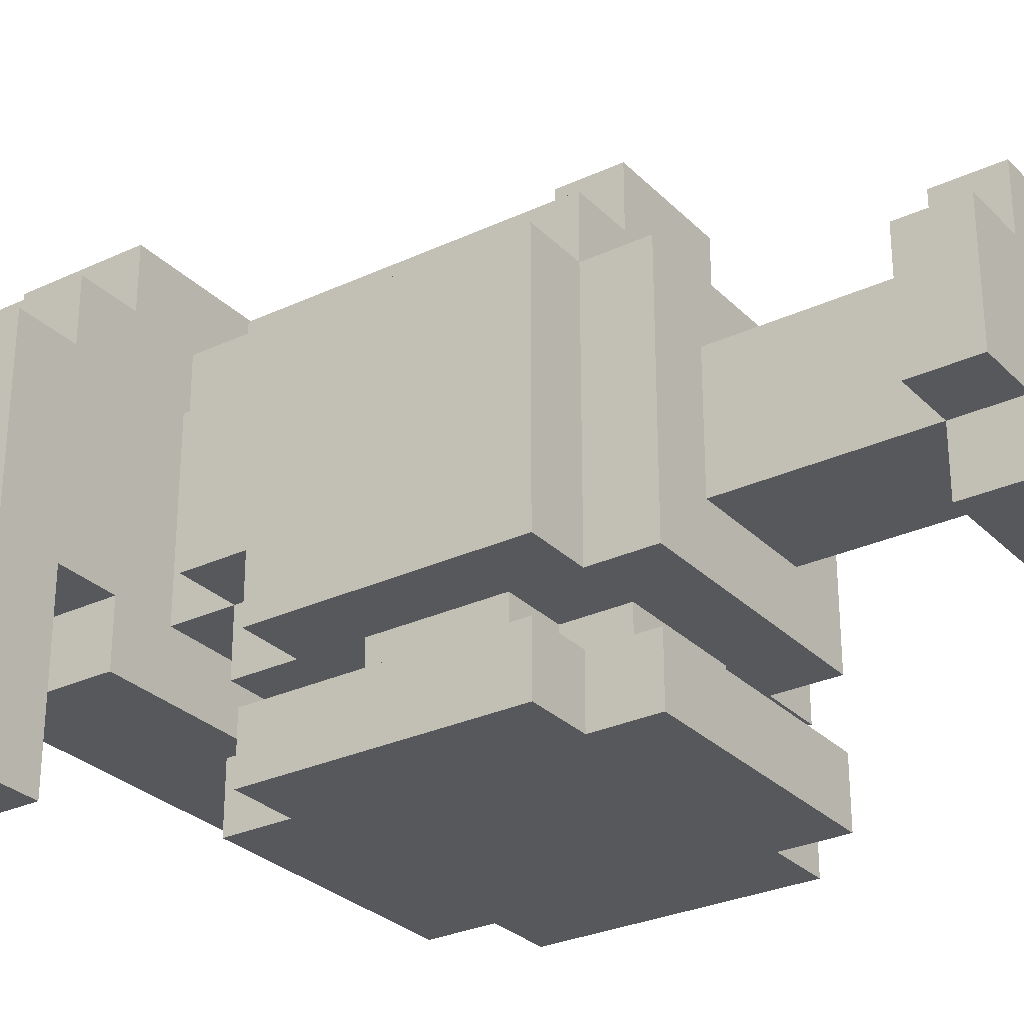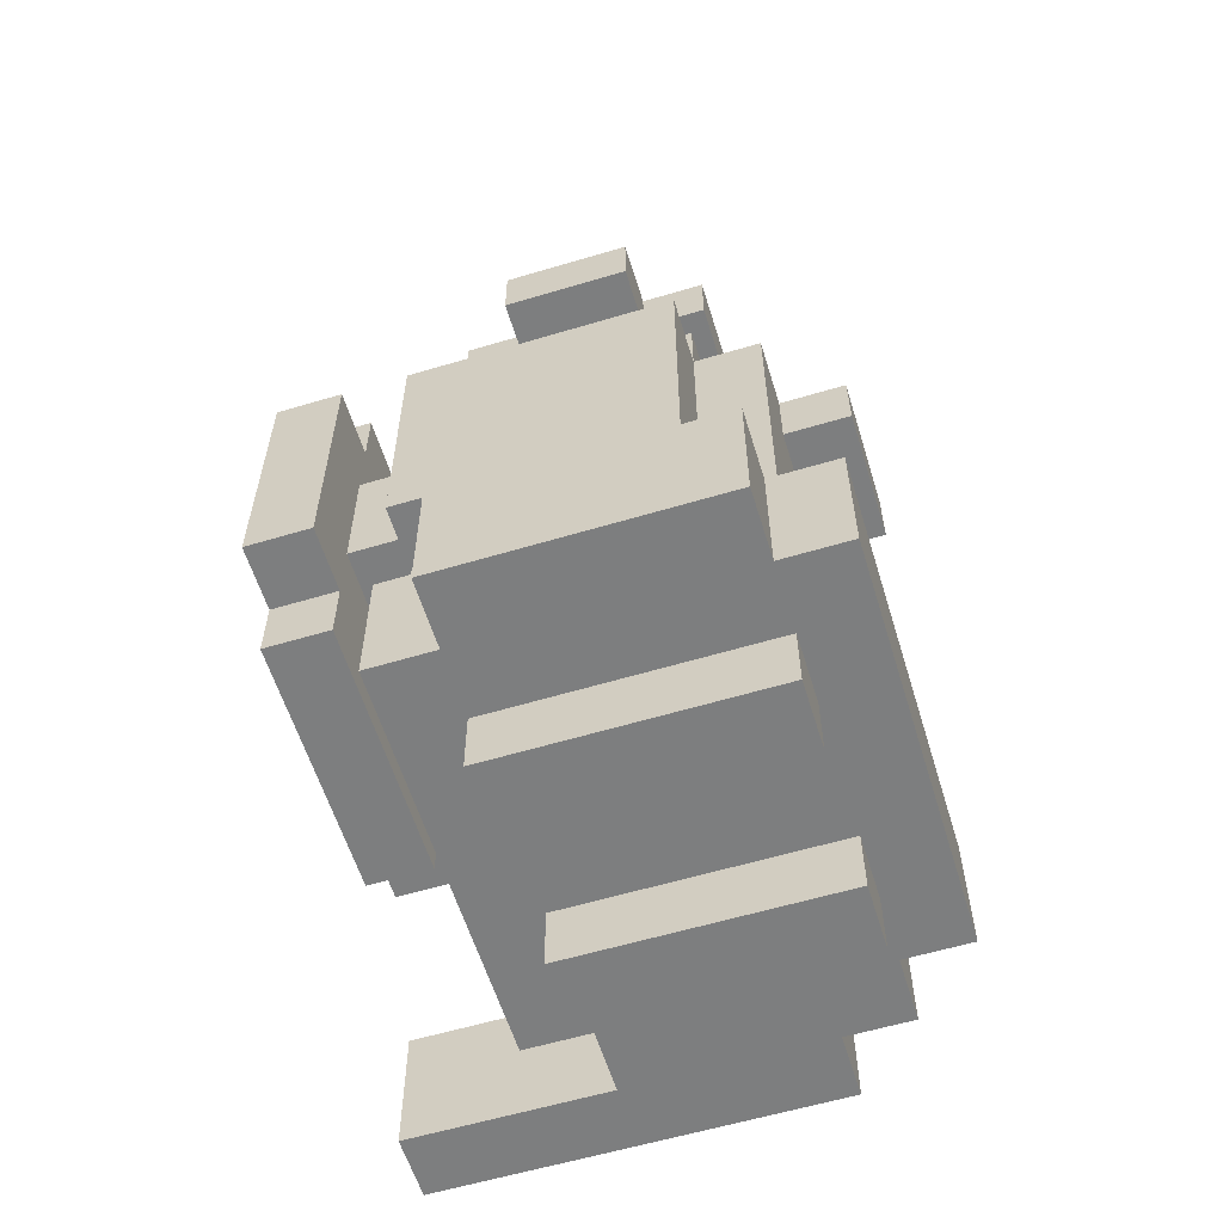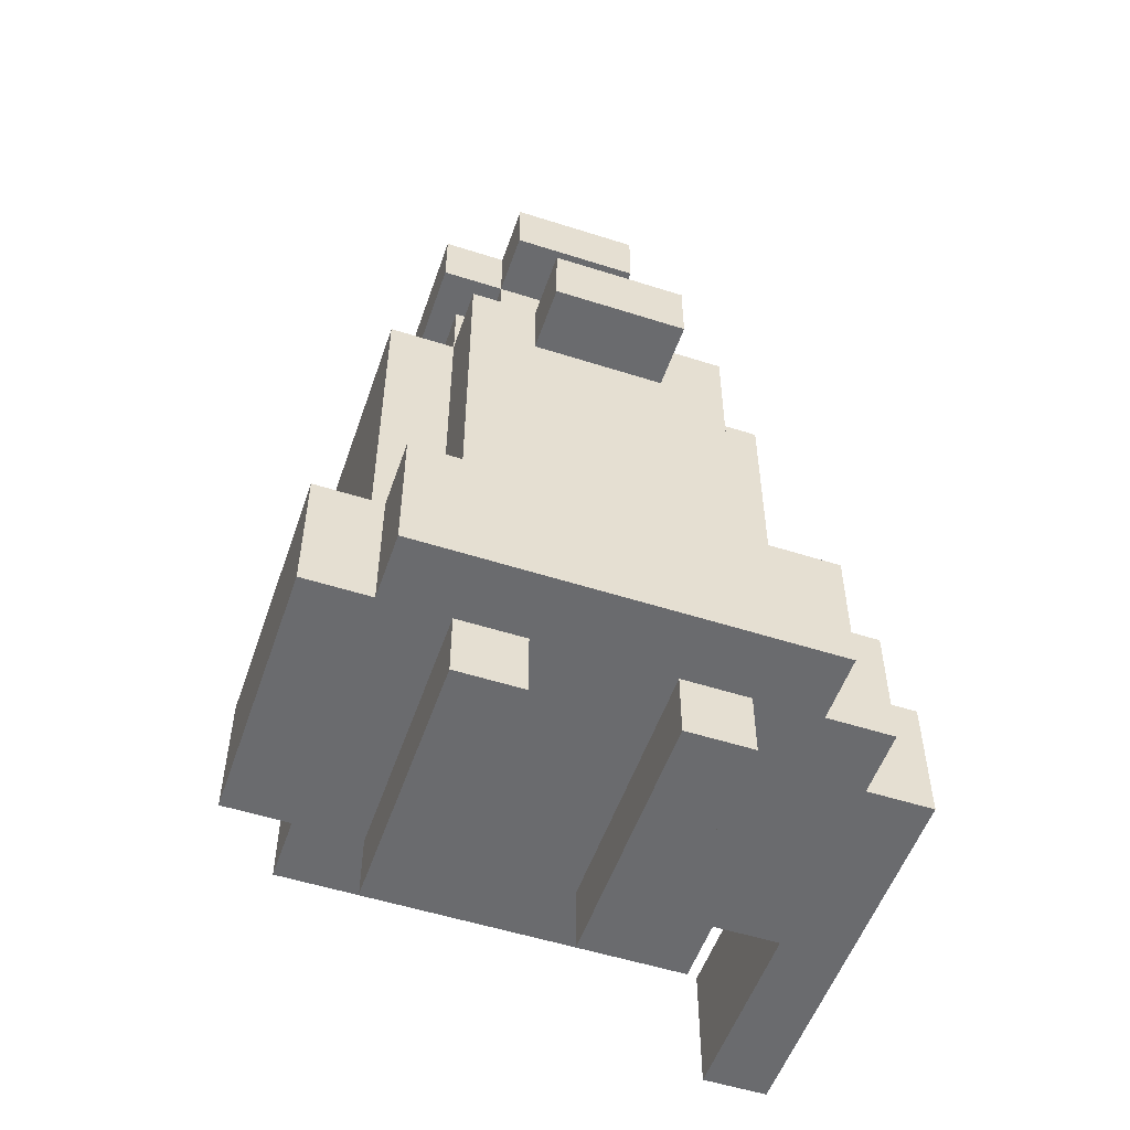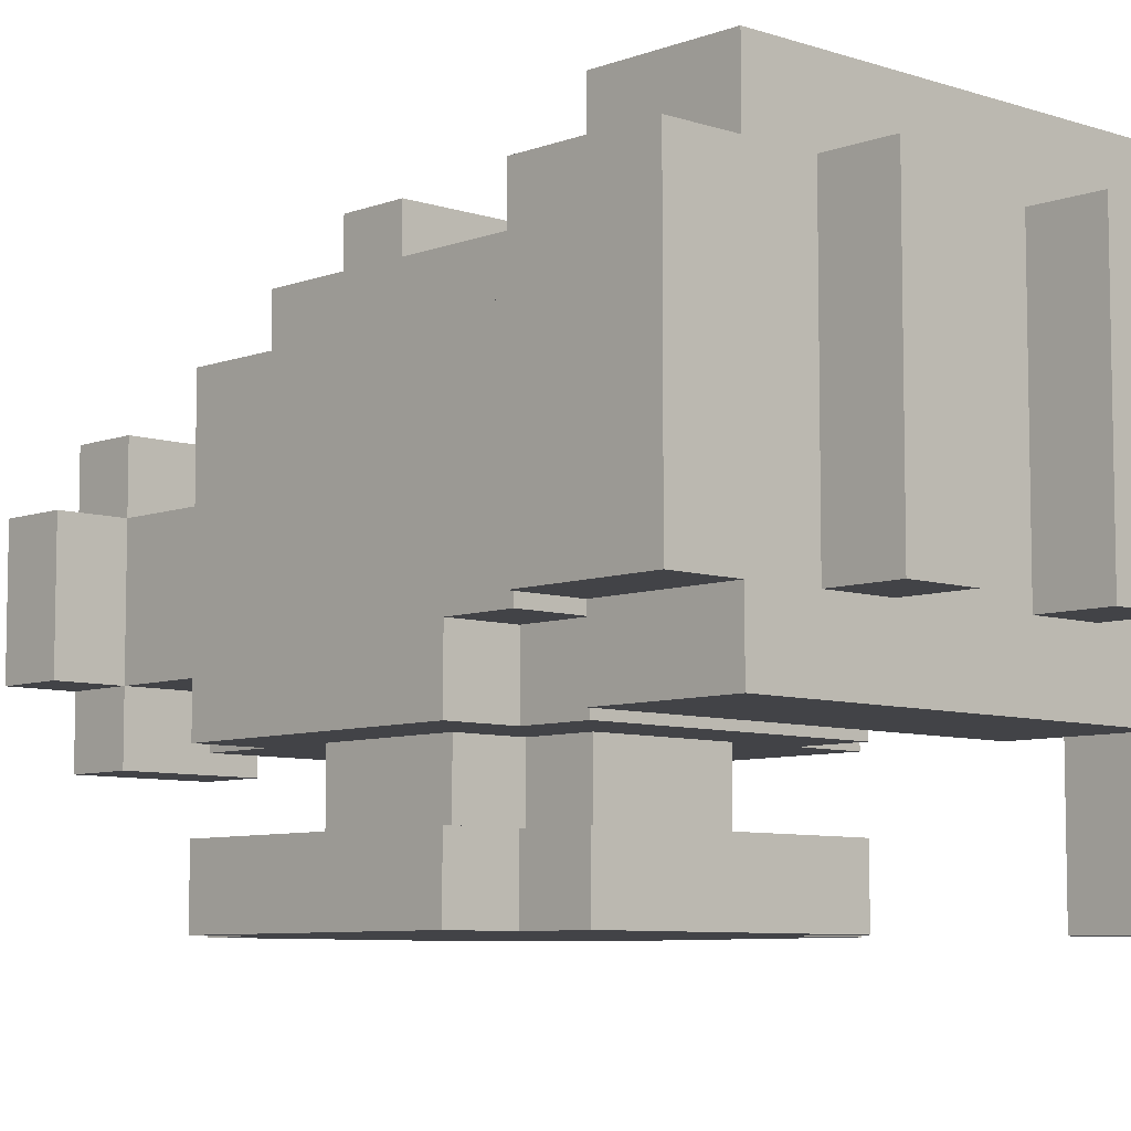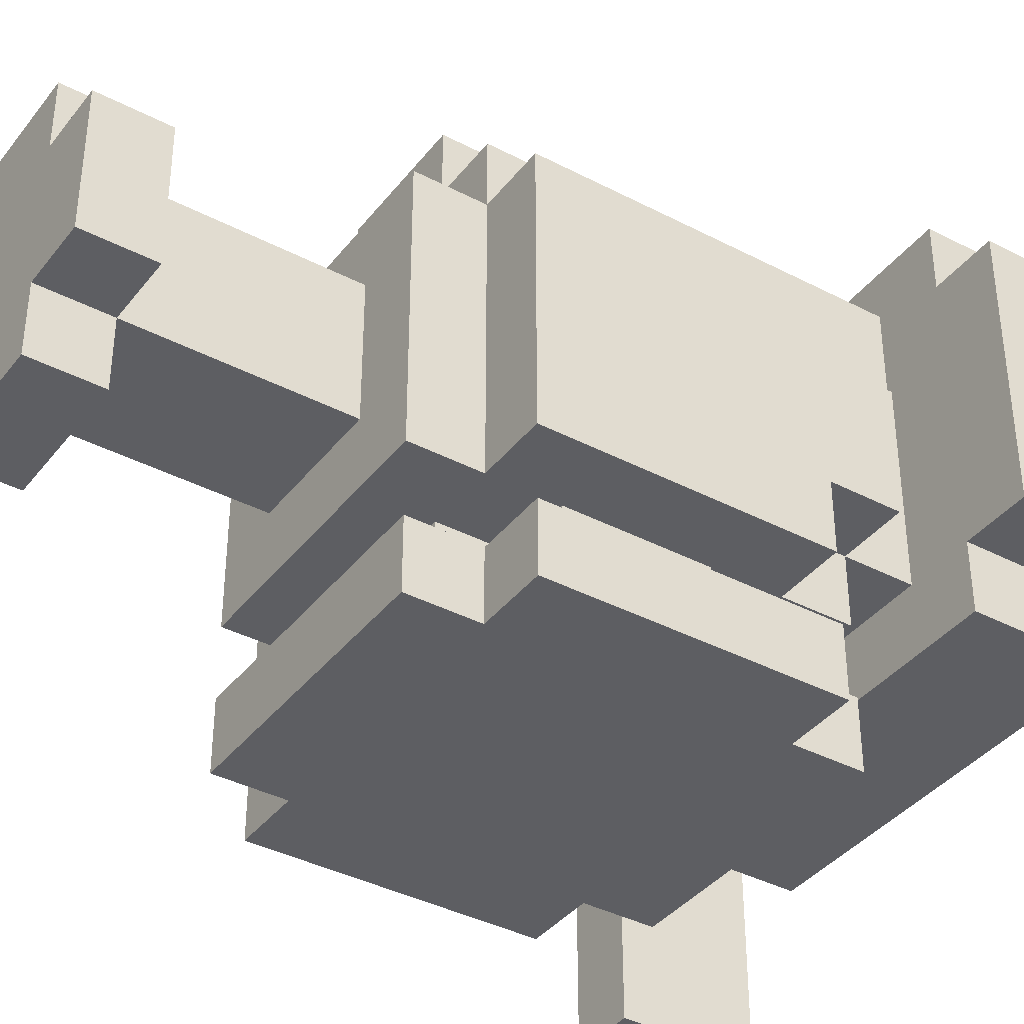
<metadata>
{"format":"obj","ext":"obj","renderer":"f3d","projection":"perspective","resolution":1024,"background":"white","views":[{"elev":-28.8,"azim":124.9,"up":"+Z"},{"elev":-59.3,"azim":-72.9,"up":"+Y"},{"elev":-53.3,"azim":-18.9,"up":"+Y"},{"elev":-7.4,"azim":-43.3,"up":"+Z"},{"elev":-38.4,"azim":-123.5,"up":"+Z"}]}
</metadata>
<code>
g Basic_Turret_1
v 6 5 23
v 6 7 23
v 6 5 27
v 6 7 27
v 7 9 20
v 7 13 20
v 7 9 21
v 7 13 21
v 7 5 22
v 7 7 22
v 7 9 22
v 7 13 22
v 7 5 23
v 7 7 23
v 7 8 23
v 7 9 23
v 7 8 26
v 7 13 26
v 7 5 27
v 7 7 27
v 7 5 28
v 7 7 28
v 8 8 20
v 8 9 20
v 8 13 20
v 8 14 20
v 8 8 21
v 8 9 21
v 8 10 21
v 8 12 21
v 8 13 21
v 8 14 21
v 8 8 22
v 8 9 22
v 8 10 22
v 8 12 22
v 8 13 22
v 8 14 22
v 8 4 23
v 8 5 23
v 8 7 23
v 8 8 23
v 8 9 23
v 8 17 23
v 8 18 23
v 8 17 25
v 8 18 25
v 8 7 26
v 8 8 26
v 8 13 26
v 8 14 26
v 8 4 27
v 8 5 27
v 8 8 27
v 8 13 27
v 9 9 21
v 9 10 21
v 9 12 21
v 9 13 21
v 9 9 22
v 9 10 22
v 9 12 22
v 9 13 22
v 9 17 22
v 9 18 22
v 9 14 23
v 9 17 23
v 9 18 23
v 9 14 25
v 9 17 25
v 9 18 25
v 9 17 26
v 9 18 26
v 9 12 27
v 9 13 27
v 9 12 28
v 9 13 28
v 11 4 23
v 11 5 23
v 11 4 27
v 11 5 27
v 14 5 20
v 14 7 20
v 14 5 21
v 14 7 21
v 14 5 22
v 14 7 22
v 14 5 23
v 14 7 23
v 9 4 23
v 9 5 23
v 9 4 27
v 9 5 27
v 11 9 21
v 11 10 21
v 11 12 21
v 11 13 21
v 11 9 22
v 11 10 22
v 11 12 22
v 11 13 22
v 11 17 22
v 11 18 22
v 11 14 23
v 11 17 23
v 11 18 23
v 11 14 25
v 11 17 25
v 11 18 25
v 11 17 26
v 11 18 26
v 11 12 27
v 11 13 27
v 11 12 28
v 11 13 28
v 12 8 20
v 12 9 20
v 12 13 20
v 12 14 20
v 12 8 21
v 12 9 21
v 12 10 21
v 12 12 21
v 12 13 21
v 12 14 21
v 12 8 22
v 12 9 22
v 12 10 22
v 12 12 22
v 12 13 22
v 12 14 22
v 12 4 23
v 12 5 23
v 12 7 23
v 12 8 23
v 12 9 23
v 12 17 23
v 12 18 23
v 12 17 25
v 12 18 25
v 12 7 26
v 12 8 26
v 12 13 26
v 12 14 26
v 12 4 27
v 12 5 27
v 12 8 27
v 12 13 27
v 13 9 20
v 13 13 20
v 13 9 21
v 13 13 21
v 13 5 22
v 13 7 22
v 13 9 22
v 13 13 22
v 13 5 23
v 13 7 23
v 13 8 23
v 13 9 23
v 13 8 26
v 13 13 26
v 13 5 27
v 13 7 27
v 13 5 28
v 13 7 28
v 14 5 26
v 14 7 26
v 14 5 27
v 14 7 27
v 15 5 20
v 15 7 20
v 15 5 21
v 15 7 21
v 15 5 22
v 15 7 22
v 15 5 23
v 15 7 23
v 15 5 24
v 15 7 24
v 15 5 25
v 15 7 25
v 15 5 26
v 15 7 26
v 8 4 23
v 8 4 27
v 9 4 23
v 9 4 27
v 11 4 23
v 11 4 27
v 12 4 23
v 12 4 27
v 6 5 23
v 6 5 27
v 7 5 22
v 7 5 23
v 7 5 27
v 7 5 28
v 8 5 23
v 8 5 27
v 9 5 23
v 9 5 27
v 11 5 23
v 11 5 27
v 12 5 23
v 12 5 27
v 13 5 22
v 13 5 23
v 13 5 26
v 13 5 27
v 13 5 28
v 14 5 20
v 14 5 21
v 14 5 22
v 14 5 23
v 14 5 24
v 14 5 25
v 14 5 26
v 14 5 27
v 15 5 20
v 15 5 21
v 15 5 22
v 15 5 23
v 15 5 24
v 15 5 25
v 15 5 26
v 7 8 23
v 7 8 26
v 8 8 20
v 8 8 21
v 8 8 22
v 8 8 23
v 8 8 26
v 8 8 27
v 12 8 20
v 12 8 21
v 12 8 22
v 12 8 23
v 12 8 26
v 12 8 27
v 13 8 23
v 13 8 26
v 7 9 20
v 7 9 21
v 7 9 22
v 7 9 23
v 8 9 20
v 8 9 21
v 8 9 22
v 8 9 23
v 9 9 21
v 9 9 22
v 11 9 21
v 11 9 22
v 12 9 20
v 12 9 21
v 12 9 22
v 12 9 23
v 13 9 20
v 13 9 21
v 13 9 22
v 13 9 23
v 8 10 21
v 8 10 22
v 9 10 21
v 9 10 22
v 11 10 21
v 11 10 22
v 12 10 21
v 12 10 22
v 9 12 27
v 9 12 28
v 11 12 27
v 11 12 28
v 8 17 23
v 8 17 25
v 9 17 22
v 9 17 23
v 9 17 25
v 9 17 26
v 11 17 22
v 11 17 23
v 11 17 25
v 11 17 26
v 12 17 23
v 12 17 25
v 6 7 23
v 6 7 27
v 7 7 22
v 7 7 23
v 7 7 27
v 7 7 28
v 8 7 23
v 8 7 26
v 12 7 23
v 12 7 26
v 13 7 22
v 13 7 23
v 13 7 26
v 13 7 27
v 13 7 28
v 14 7 20
v 14 7 21
v 14 7 22
v 14 7 23
v 14 7 24
v 14 7 25
v 14 7 26
v 14 7 27
v 15 7 20
v 15 7 21
v 15 7 22
v 15 7 23
v 15 7 24
v 15 7 25
v 15 7 26
v 8 12 21
v 8 12 22
v 9 12 21
v 9 12 22
v 11 12 21
v 11 12 22
v 12 12 21
v 12 12 22
v 7 13 20
v 7 13 21
v 7 13 22
v 7 13 26
v 8 13 20
v 8 13 21
v 8 13 22
v 8 13 26
v 8 13 27
v 9 13 21
v 9 13 22
v 9 13 27
v 9 13 28
v 11 13 21
v 11 13 22
v 11 13 27
v 11 13 28
v 12 13 20
v 12 13 21
v 12 13 22
v 12 13 26
v 12 13 27
v 13 13 20
v 13 13 21
v 13 13 22
v 13 13 26
v 8 14 20
v 8 14 21
v 8 14 22
v 8 14 26
v 9 14 23
v 9 14 25
v 11 14 23
v 11 14 25
v 12 14 20
v 12 14 21
v 12 14 22
v 12 14 26
v 8 18 23
v 8 18 25
v 9 18 22
v 9 18 23
v 9 18 25
v 9 18 26
v 11 18 22
v 11 18 23
v 11 18 25
v 11 18 26
v 12 18 23
v 12 18 25
v 14 5 20
v 15 5 20
v 14 7 20
v 15 7 20
v 8 8 20
v 12 8 20
v 7 9 20
v 8 9 20
v 12 9 20
v 13 9 20
v 9 10 20
v 11 10 20
v 9 12 20
v 11 12 20
v 7 13 20
v 8 13 20
v 12 13 20
v 13 13 20
v 8 14 20
v 12 14 20
v 7 5 22
v 13 5 22
v 7 7 22
v 13 7 22
v 8 8 22
v 12 8 22
v 7 9 22
v 8 9 22
v 9 9 22
v 11 9 22
v 12 9 22
v 13 9 22
v 8 10 22
v 9 10 22
v 11 10 22
v 12 10 22
v 8 12 22
v 9 12 22
v 11 12 22
v 12 12 22
v 7 13 22
v 8 13 22
v 9 13 22
v 11 13 22
v 12 13 22
v 13 13 22
v 8 14 22
v 12 14 22
v 9 17 22
v 11 17 22
v 9 18 22
v 11 18 22
v 8 4 23
v 9 4 23
v 11 4 23
v 12 4 23
v 6 5 23
v 7 5 23
v 8 5 23
v 9 5 23
v 11 5 23
v 12 5 23
v 13 5 23
v 14 5 23
v 6 7 23
v 7 7 23
v 8 7 23
v 12 7 23
v 13 7 23
v 14 7 23
v 7 8 23
v 8 8 23
v 12 8 23
v 13 8 23
v 7 9 23
v 8 9 23
v 12 9 23
v 13 9 23
v 9 14 23
v 11 14 23
v 8 17 23
v 9 17 23
v 11 17 23
v 12 17 23
v 8 18 23
v 9 18 23
v 11 18 23
v 12 18 23
v 8 8 21
v 12 8 21
v 7 9 21
v 8 9 21
v 9 9 21
v 11 9 21
v 12 9 21
v 13 9 21
v 8 10 21
v 9 10 21
v 11 10 21
v 12 10 21
v 8 12 21
v 9 12 21
v 11 12 21
v 12 12 21
v 7 13 21
v 8 13 21
v 9 13 21
v 11 13 21
v 12 13 21
v 13 13 21
v 8 14 21
v 12 14 21
v 9 14 25
v 11 14 25
v 8 17 25
v 9 17 25
v 11 17 25
v 12 17 25
v 8 18 25
v 9 18 25
v 11 18 25
v 12 18 25
v 14 5 26
v 15 5 26
v 8 7 26
v 12 7 26
v 14 7 26
v 15 7 26
v 7 8 26
v 8 8 26
v 12 8 26
v 13 8 26
v 7 13 26
v 8 13 26
v 12 13 26
v 13 13 26
v 8 14 26
v 12 14 26
v 9 17 26
v 11 17 26
v 9 18 26
v 11 18 26
v 8 4 27
v 9 4 27
v 11 4 27
v 12 4 27
v 6 5 27
v 7 5 27
v 8 5 27
v 9 5 27
v 11 5 27
v 12 5 27
v 13 5 27
v 14 5 27
v 6 7 27
v 7 7 27
v 13 7 27
v 14 7 27
v 8 8 27
v 12 8 27
v 9 12 27
v 11 12 27
v 8 13 27
v 9 13 27
v 11 13 27
v 12 13 27
v 7 5 28
v 13 5 28
v 7 7 28
v 13 7 28
v 9 12 28
v 11 12 28
v 9 13 28
v 11 13 28
f 3 2 1
f 4 2 3
f 7 6 5
f 8 6 7
f 13 10 9
f 14 10 13
f 16 12 11
f 17 16 15
f 18 12 16
f 18 16 17
f 21 20 19
f 22 20 21
f 27 24 23
f 28 24 27
f 31 26 25
f 32 26 31
f 35 30 29
f 36 30 35
f 42 34 33
f 43 34 42
f 46 45 44
f 47 45 46
f 48 42 41
f 49 42 48
f 50 38 37
f 51 38 50
f 52 40 39
f 53 40 52
f 54 50 49
f 55 50 54
f 60 57 56
f 61 57 60
f 62 59 58
f 63 59 62
f 67 65 64
f 68 65 67
f 69 67 66
f 70 67 69
f 72 71 70
f 73 71 72
f 76 75 74
f 77 75 76
f 80 79 78
f 81 79 80
f 84 83 82
f 85 83 84
f 86 85 84
f 87 85 86
f 88 87 86
f 89 87 88
f 90 91 92
f 92 91 93
f 94 95 98
f 98 95 99
f 96 97 100
f 100 97 101
f 102 103 105
f 105 103 106
f 104 105 107
f 107 105 108
f 108 109 110
f 110 109 111
f 112 113 114
f 114 113 115
f 116 117 120
f 120 117 121
f 118 119 124
f 124 119 125
f 122 123 128
f 128 123 129
f 126 127 135
f 135 127 136
f 137 138 139
f 139 138 140
f 134 135 141
f 141 135 142
f 130 131 143
f 143 131 144
f 132 133 145
f 145 133 146
f 142 143 147
f 147 143 148
f 149 150 151
f 151 150 152
f 153 154 157
f 157 154 158
f 155 156 160
f 159 160 161
f 160 156 162
f 161 160 162
f 163 164 165
f 165 164 166
f 167 168 169
f 169 168 170
f 171 172 173
f 173 172 174
f 173 174 175
f 175 174 176
f 175 176 177
f 177 176 178
f 177 178 179
f 179 178 180
f 179 180 181
f 181 180 182
f 181 182 183
f 183 182 184
f 187 186 185
f 188 186 187
f 191 190 189
f 192 190 191
f 196 194 193
f 197 194 196
f 199 196 195
f 199 198 197
f 199 197 196
f 200 198 199
f 201 199 195
f 202 198 200
f 203 201 195
f 203 202 201
f 204 198 202
f 204 202 203
f 205 203 195
f 206 198 204
f 207 205 195
f 207 206 205
f 208 206 207
f 209 206 208
f 210 198 206
f 210 206 209
f 211 198 210
f 215 209 208
f 216 209 215
f 217 209 216
f 218 210 209
f 218 209 217
f 219 210 218
f 220 213 212
f 221 214 213
f 221 213 220
f 222 215 214
f 222 214 221
f 223 216 215
f 223 215 222
f 224 217 216
f 224 216 223
f 225 218 217
f 225 217 224
f 226 218 225
f 232 228 227
f 233 228 232
f 235 230 229
f 236 230 235
f 237 232 231
f 238 232 237
f 239 234 233
f 240 234 239
f 241 239 238
f 242 239 241
f 247 244 243
f 248 244 247
f 249 246 245
f 250 246 249
f 253 252 251
f 254 252 253
f 259 256 255
f 260 256 259
f 261 258 257
f 262 258 261
f 265 264 263
f 266 264 265
f 269 268 267
f 270 268 269
f 273 272 271
f 274 272 273
f 278 276 275
f 279 276 278
f 281 278 277
f 282 278 281
f 283 280 279
f 284 280 283
f 285 283 282
f 286 283 285
f 287 288 290
f 290 288 291
f 289 290 293
f 291 292 293
f 290 291 293
f 293 292 294
f 289 293 295
f 294 292 296
f 289 295 297
f 295 296 297
f 297 296 298
f 296 292 299
f 298 296 299
f 299 292 300
f 300 292 301
f 298 299 305
f 305 299 306
f 306 299 307
f 299 300 308
f 307 299 308
f 308 300 309
f 302 303 310
f 303 304 311
f 310 303 311
f 304 305 312
f 311 304 312
f 305 306 313
f 312 305 313
f 306 307 314
f 313 306 314
f 307 308 315
f 314 307 315
f 315 308 316
f 317 318 319
f 319 318 320
f 321 322 323
f 323 322 324
f 325 326 329
f 329 326 330
f 327 328 331
f 331 328 332
f 332 333 336
f 334 335 338
f 338 335 339
f 336 337 340
f 332 336 340
f 340 337 341
f 332 340 345
f 345 340 346
f 342 343 347
f 347 343 348
f 344 345 349
f 349 345 350
f 353 354 355
f 355 354 356
f 353 355 357
f 356 354 358
f 351 352 359
f 359 352 360
f 357 358 361
f 353 357 361
f 358 354 362
f 361 358 362
f 363 364 366
f 366 364 367
f 365 366 369
f 366 367 370
f 369 366 370
f 367 368 371
f 370 367 371
f 371 368 372
f 370 371 373
f 373 371 374
f 377 376 375
f 378 376 377
f 382 380 379
f 383 380 382
f 385 382 381
f 385 384 383
f 385 383 382
f 386 384 385
f 387 385 381
f 387 386 385
f 388 384 386
f 388 386 387
f 389 387 381
f 389 388 387
f 390 388 389
f 391 384 388
f 391 388 390
f 392 384 391
f 393 391 390
f 394 391 393
f 397 396 395
f 398 396 397
f 402 400 399
f 403 400 402
f 404 400 403
f 405 400 404
f 407 402 401
f 407 403 402
f 408 403 407
f 409 406 405
f 409 405 404
f 410 406 409
f 411 407 401
f 414 406 410
f 415 412 411
f 415 411 401
f 416 412 415
f 417 412 416
f 418 414 413
f 419 406 414
f 419 414 418
f 420 406 419
f 421 417 416
f 421 418 417
f 421 419 418
f 422 419 421
f 425 424 423
f 426 424 425
f 433 428 427
f 434 428 433
f 435 430 429
f 436 430 435
f 439 432 431
f 440 432 439
f 443 438 437
f 444 438 443
f 446 442 441
f 447 442 446
f 449 446 445
f 450 446 449
f 451 448 447
f 452 448 451
f 456 454 453
f 457 454 456
f 459 456 455
f 460 456 459
f 461 458 457
f 462 458 461
f 463 464 466
f 466 464 467
f 467 464 468
f 468 464 469
f 465 466 471
f 466 467 471
f 471 467 472
f 469 470 473
f 468 469 473
f 473 470 474
f 465 471 475
f 474 470 478
f 475 476 479
f 465 475 479
f 479 476 480
f 480 476 481
f 477 478 482
f 478 470 483
f 482 478 483
f 483 470 484
f 480 481 485
f 481 482 485
f 482 483 485
f 485 483 486
f 487 488 490
f 490 488 491
f 489 490 493
f 493 490 494
f 491 492 495
f 495 492 496
f 497 498 501
f 501 498 502
f 499 500 504
f 504 500 505
f 503 504 507
f 507 504 508
f 505 506 509
f 509 506 510
f 508 509 511
f 511 509 512
f 513 514 515
f 515 514 516
f 517 518 523
f 523 518 524
f 519 520 525
f 525 520 526
f 521 522 529
f 529 522 530
f 527 528 531
f 531 528 532
f 533 534 535
f 535 534 536
f 533 535 537
f 537 535 538
f 536 534 539
f 539 534 540
f 541 542 543
f 543 542 544
f 545 546 547
f 547 546 548

</code>
